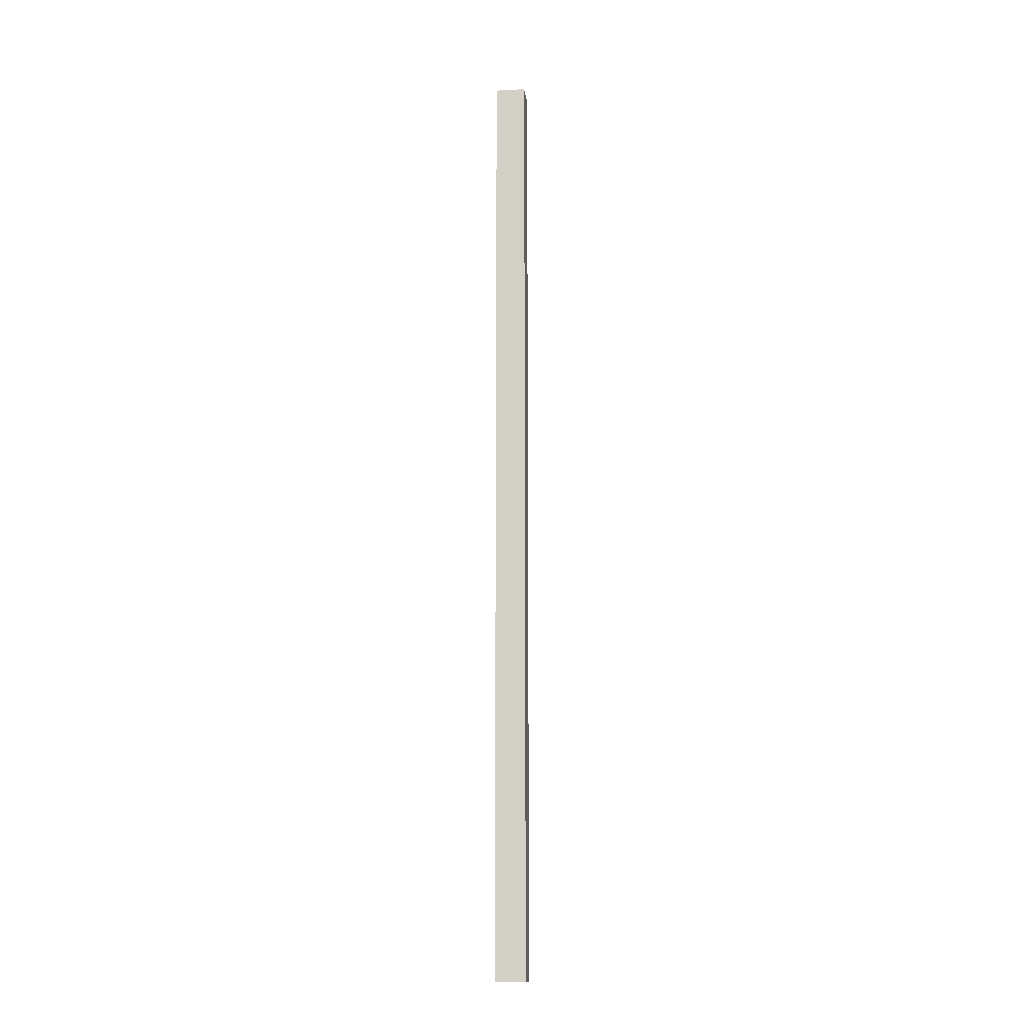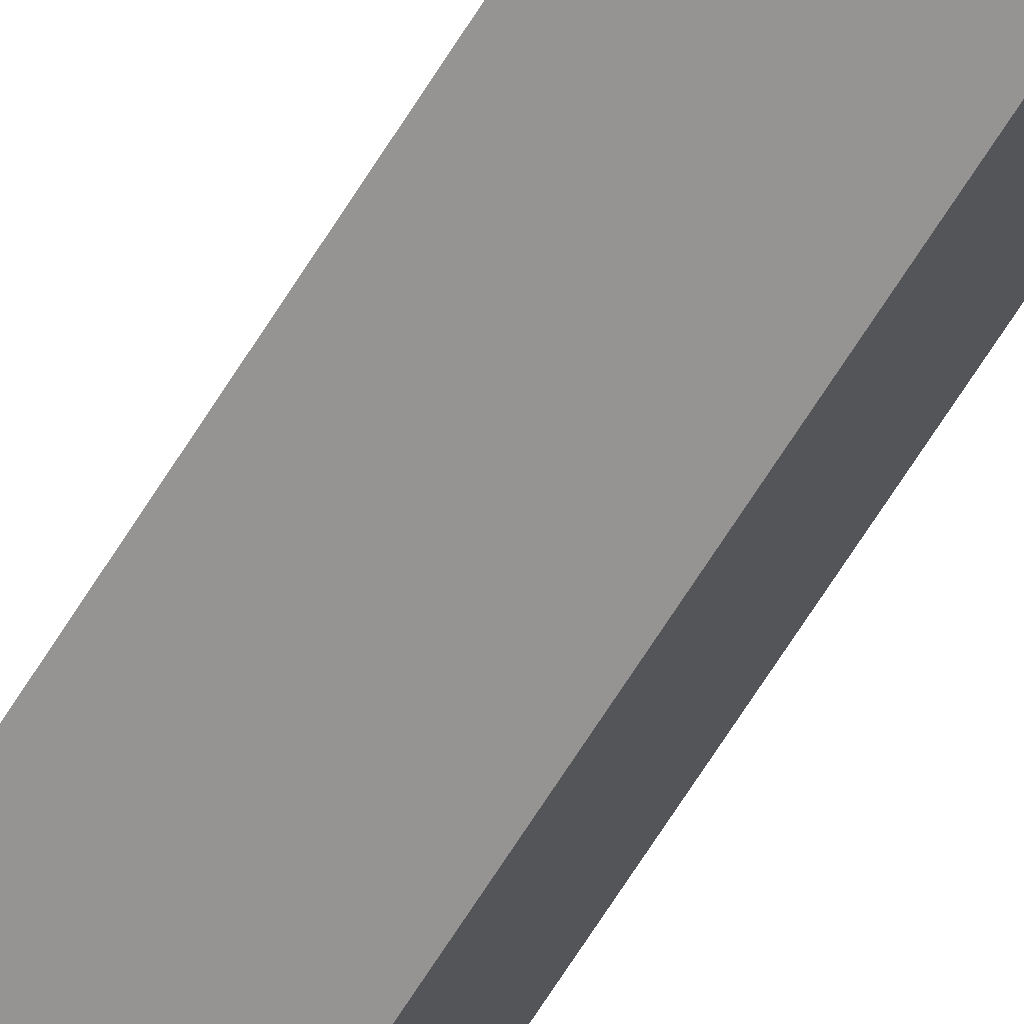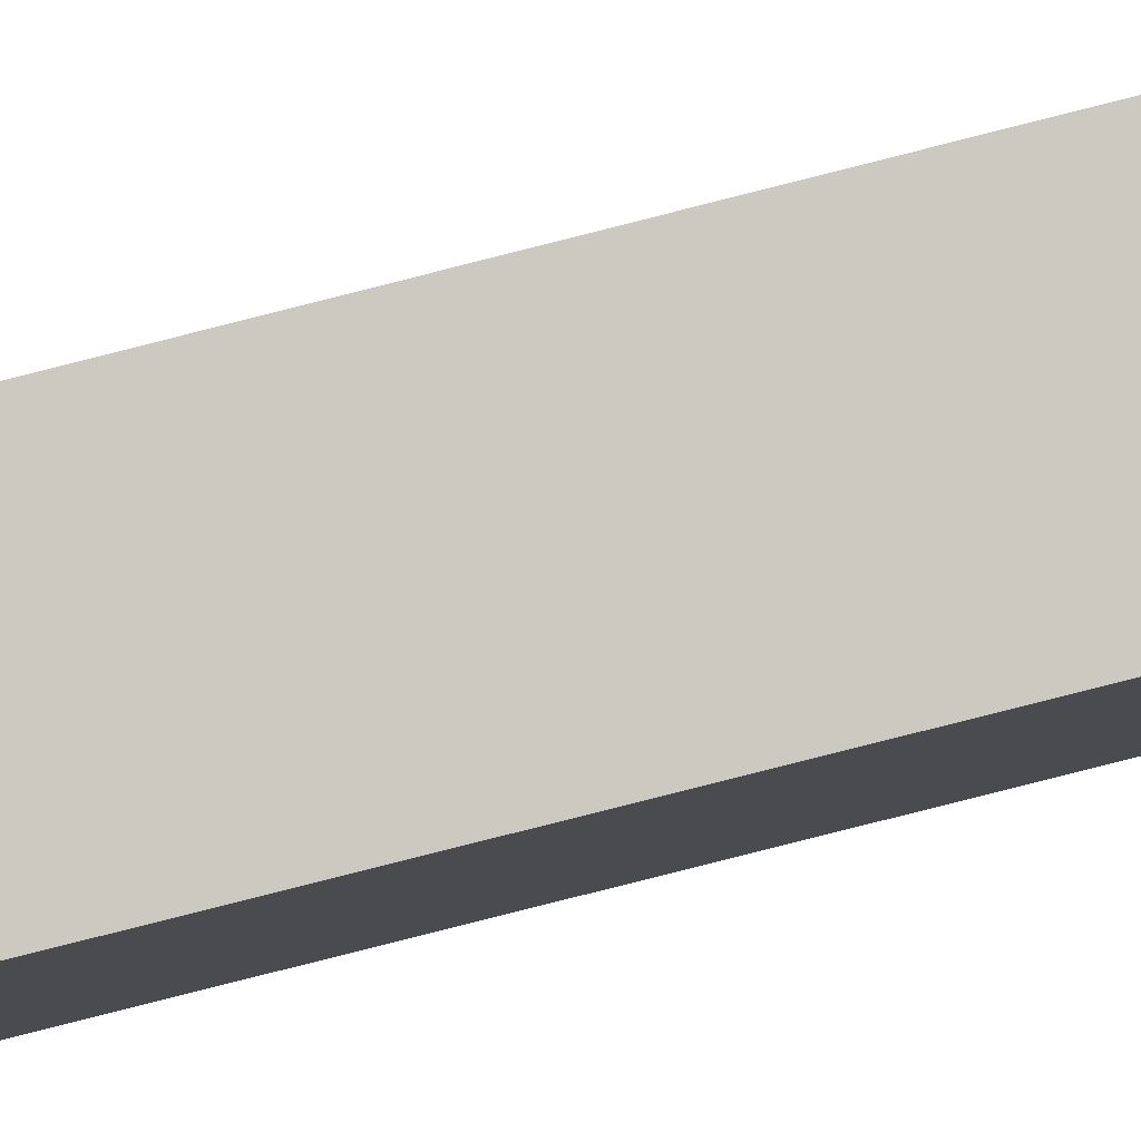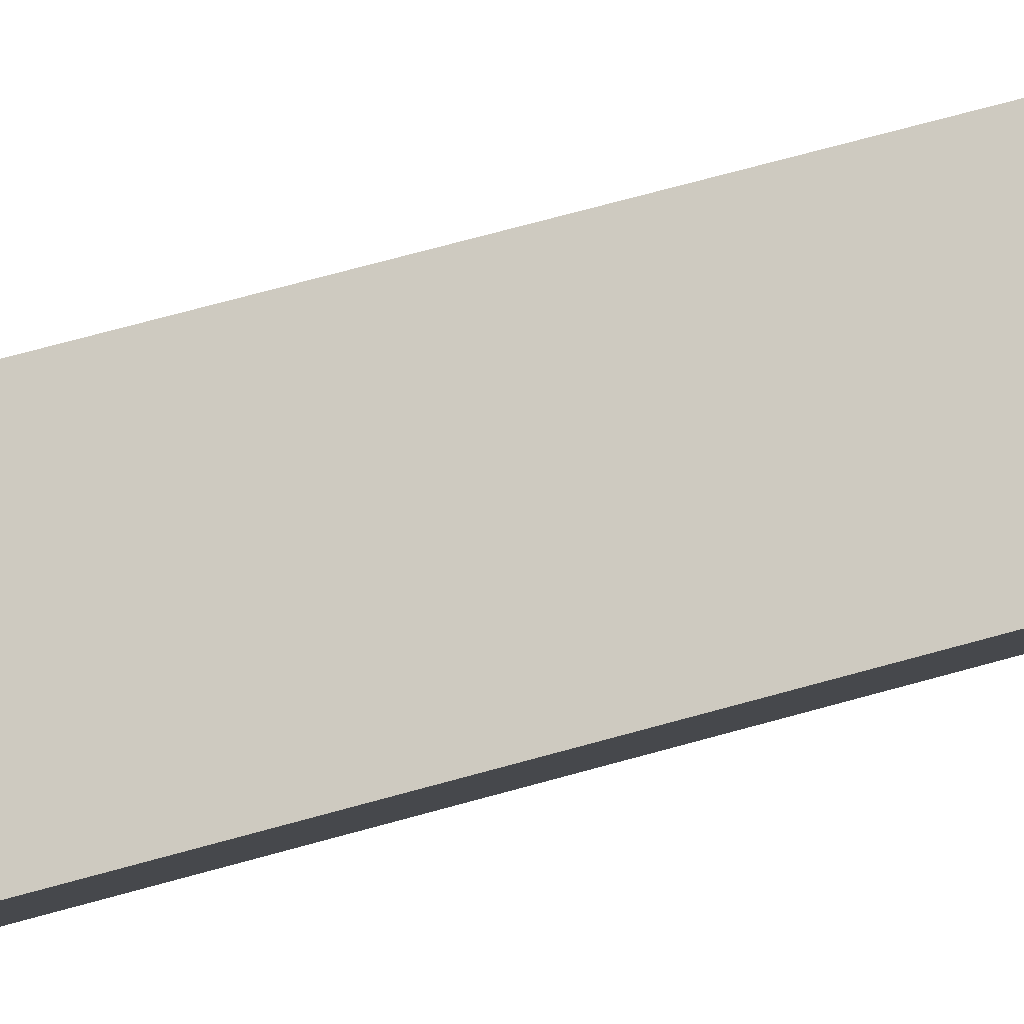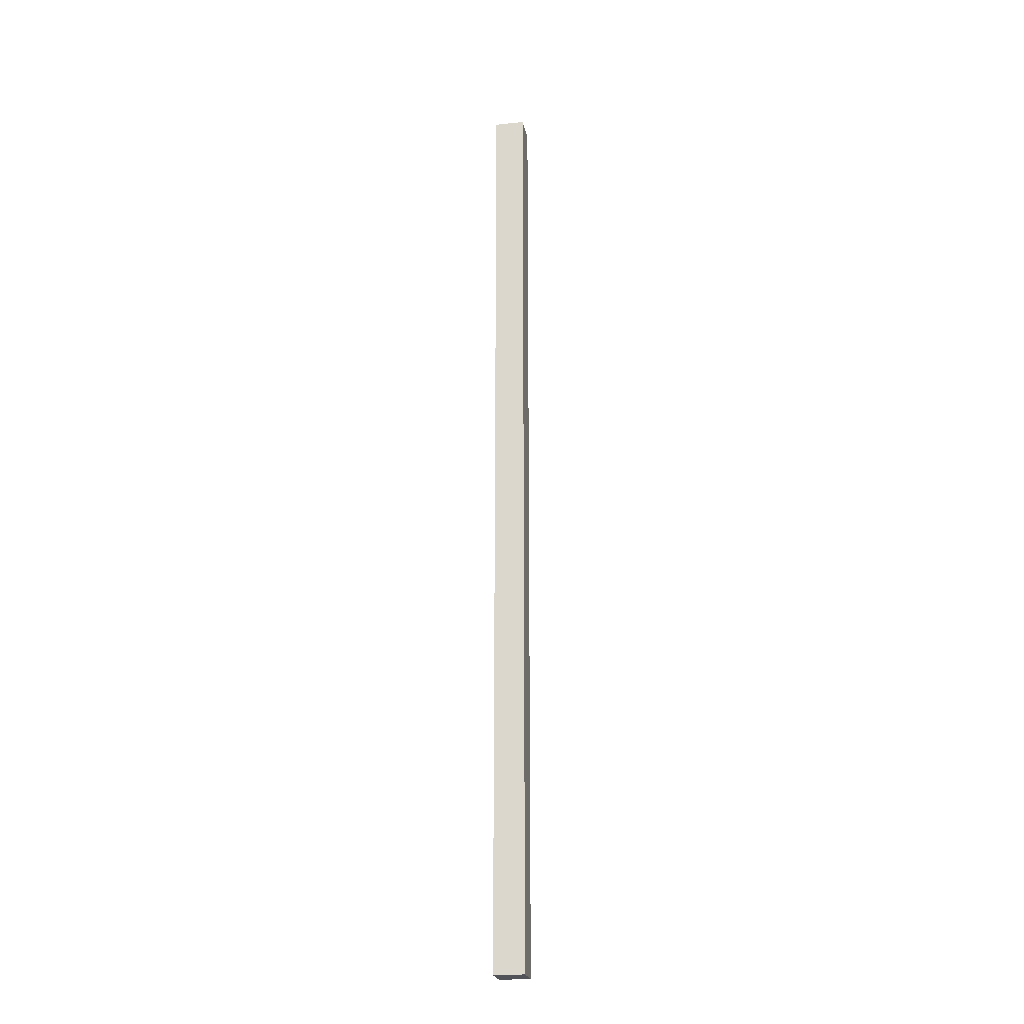
<metadata>
{"format":"obj","ext":"obj","renderer":"f3d","projection":"perspective","resolution":1024,"background":"white","views":[{"elev":-13.7,"azim":156.0,"up":"+Y"},{"elev":-58.1,"azim":150.1,"up":"+Z"},{"elev":-67.0,"azim":105.2,"up":"+Z"},{"elev":23.0,"azim":56.3,"up":"+Z"},{"elev":-22.7,"azim":160.1,"up":"+Y"}]}
</metadata>
<code>
v  0.217 7.872 0.128
v  0.13 7.872 -0.221
v  0 7.872 4.82e-16
v  0.348 7.872 -0.093
v  0.13 1.353e-17 -0.221
v  0 0 0
v  0.217 -7.838e-18 0.128
v  0.348 5.695e-18 -0.093
g defaultobject
f 1 2 3
f 2 1 4
f 5 3 2
f 3 5 6
f 6 1 3
f 1 6 7
f 7 4 1
f 4 7 8
f 8 2 4
f 2 8 5
f 5 7 6
f 7 5 8

</code>
